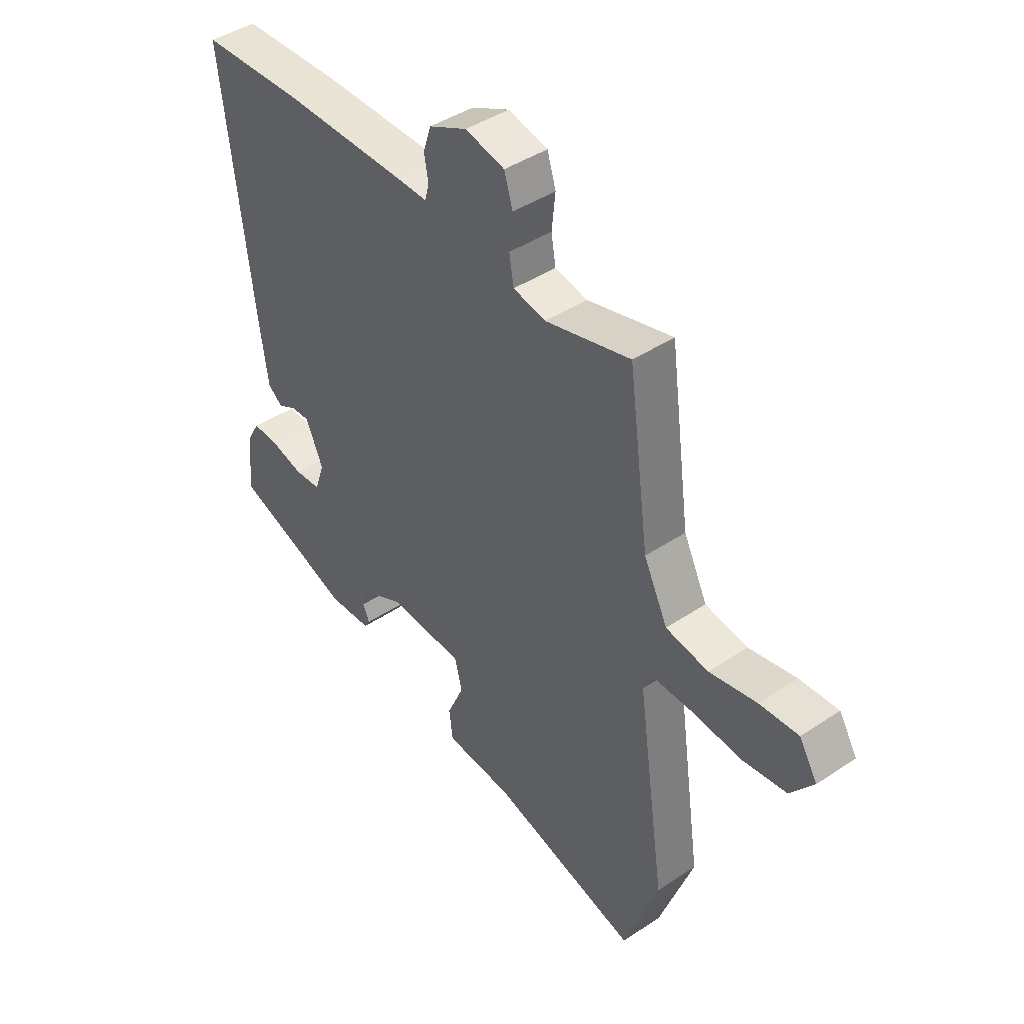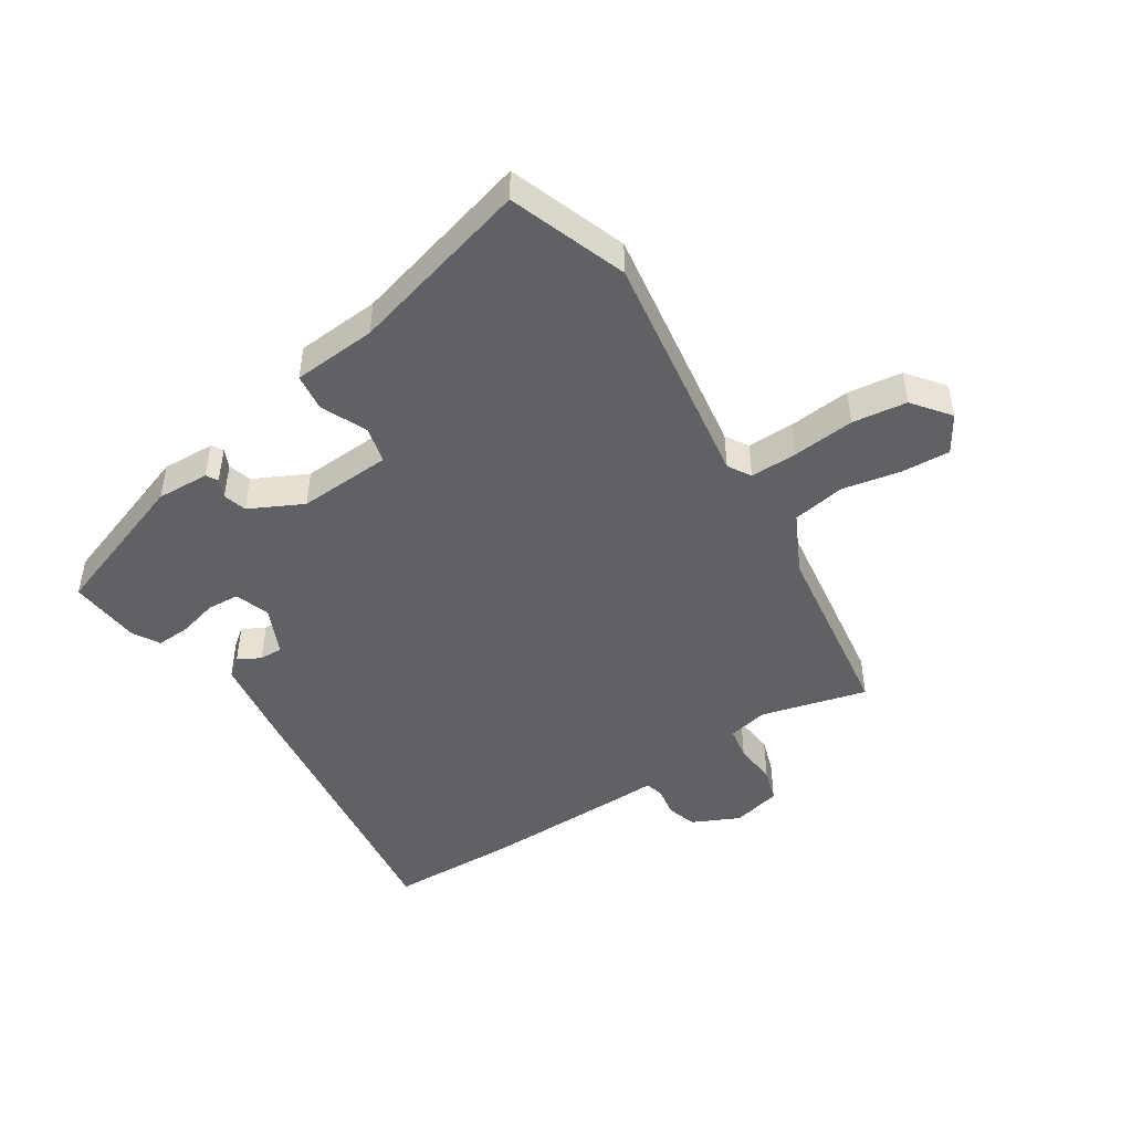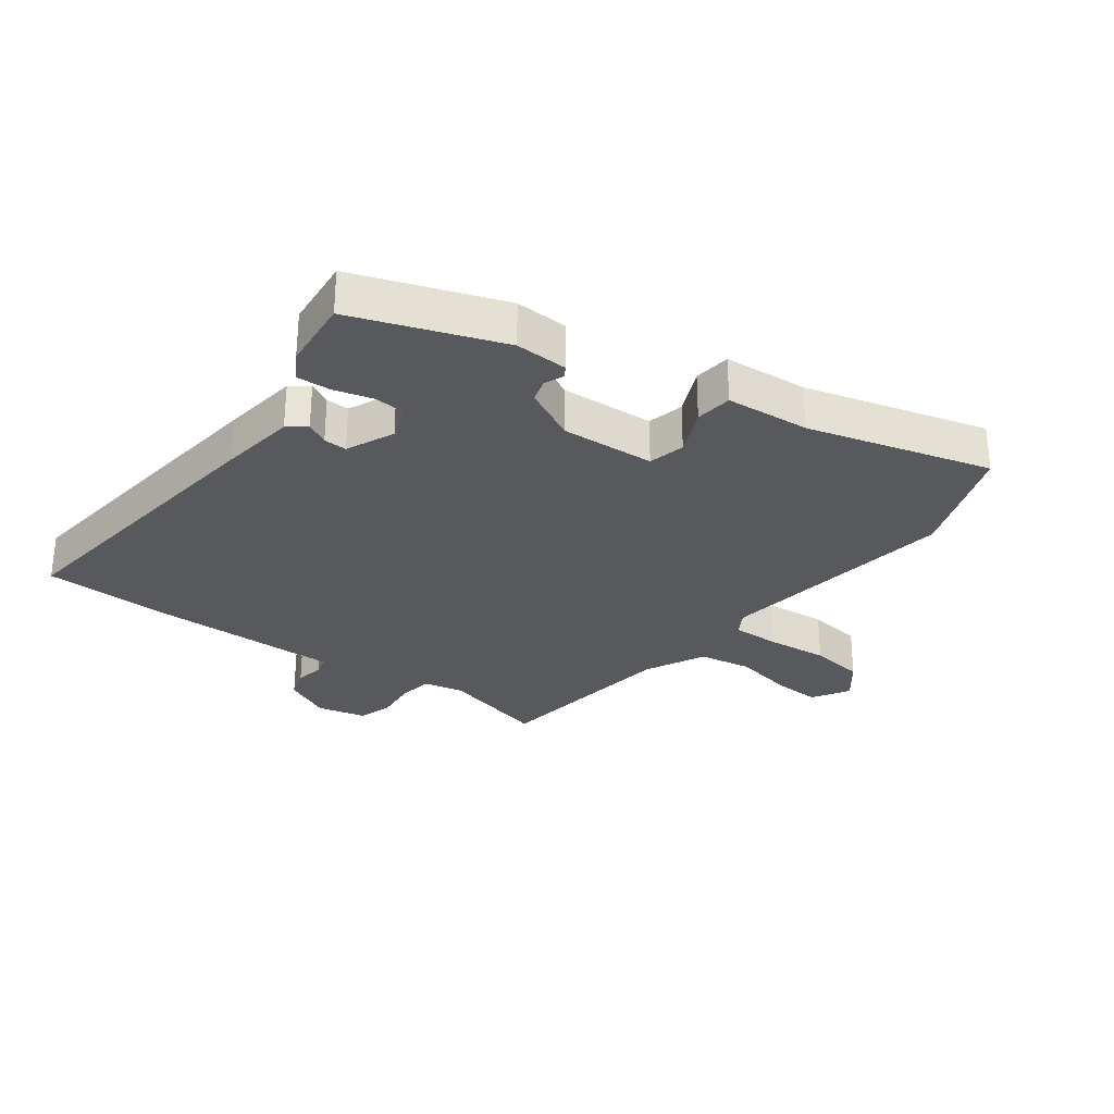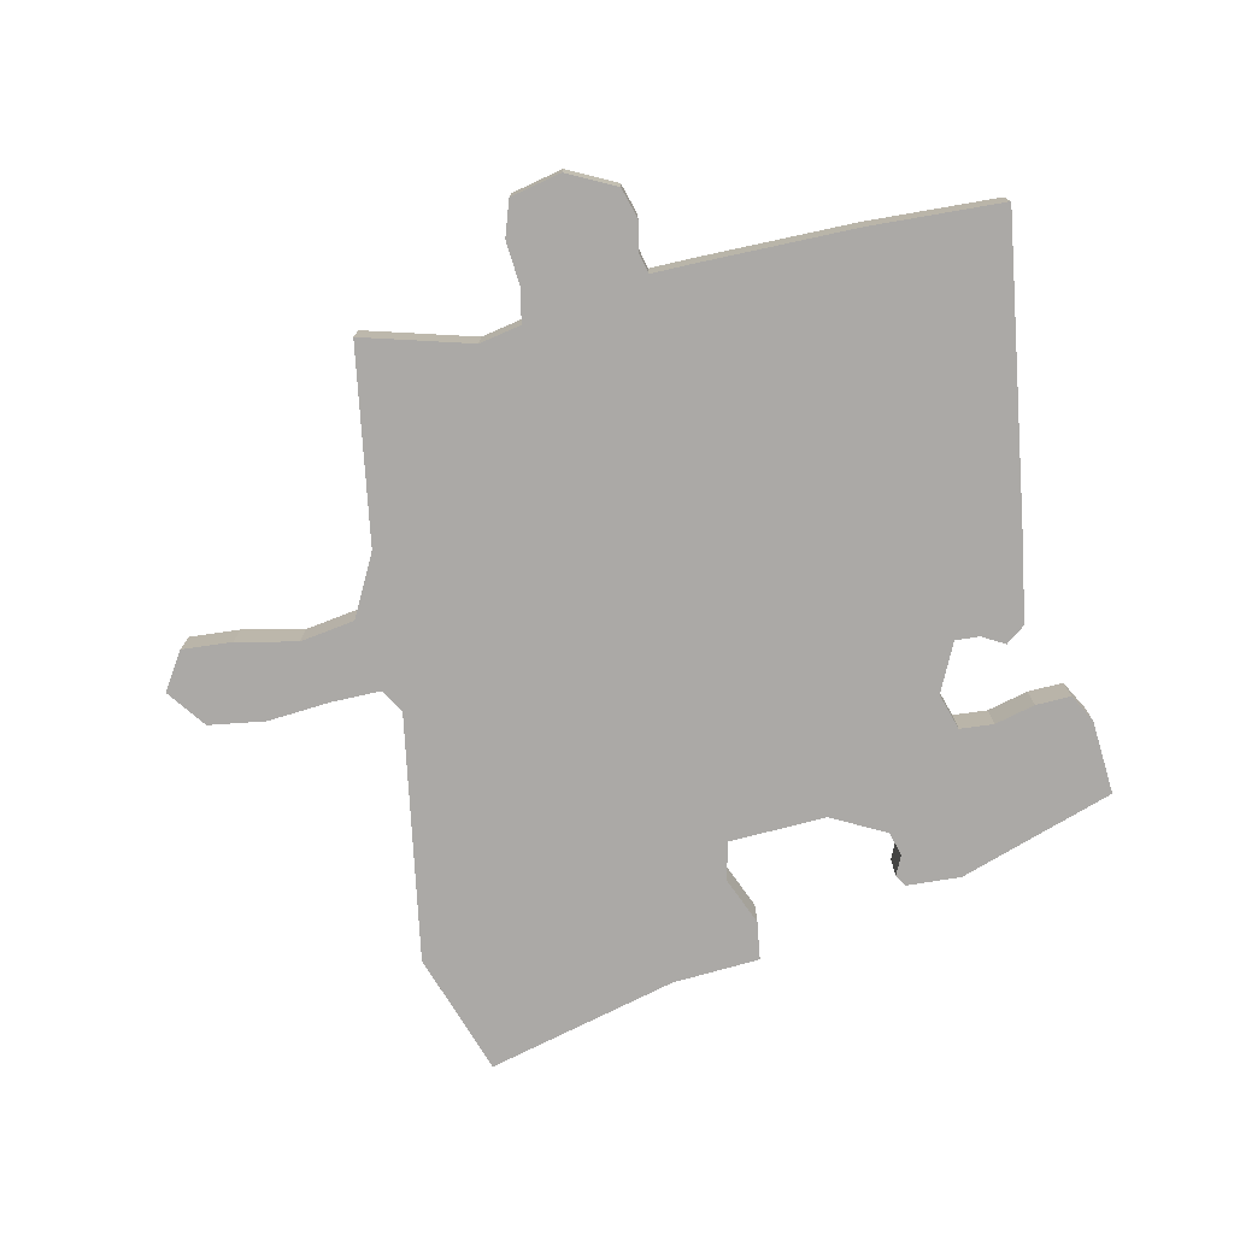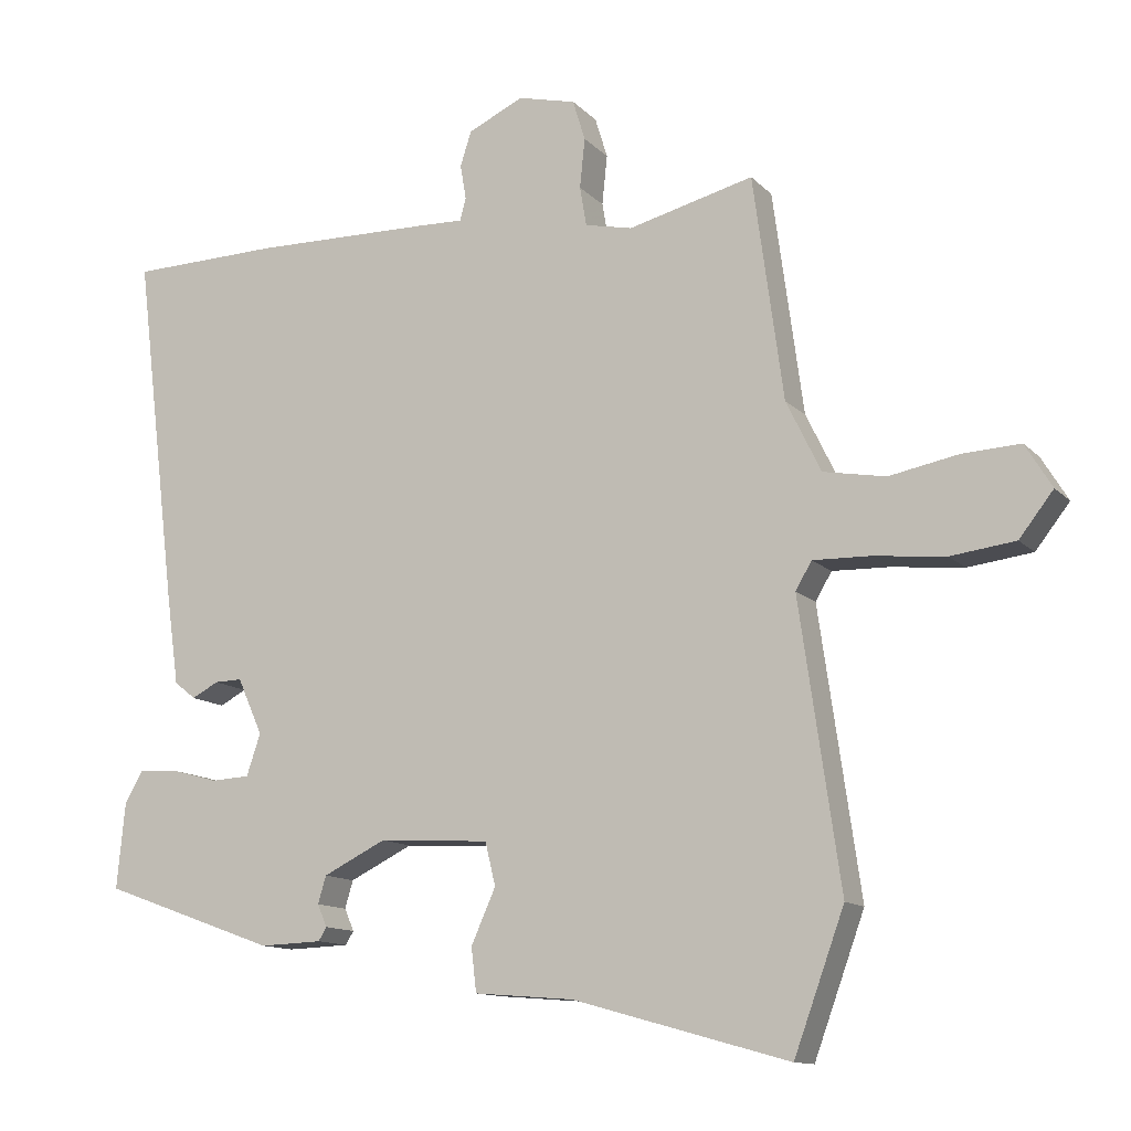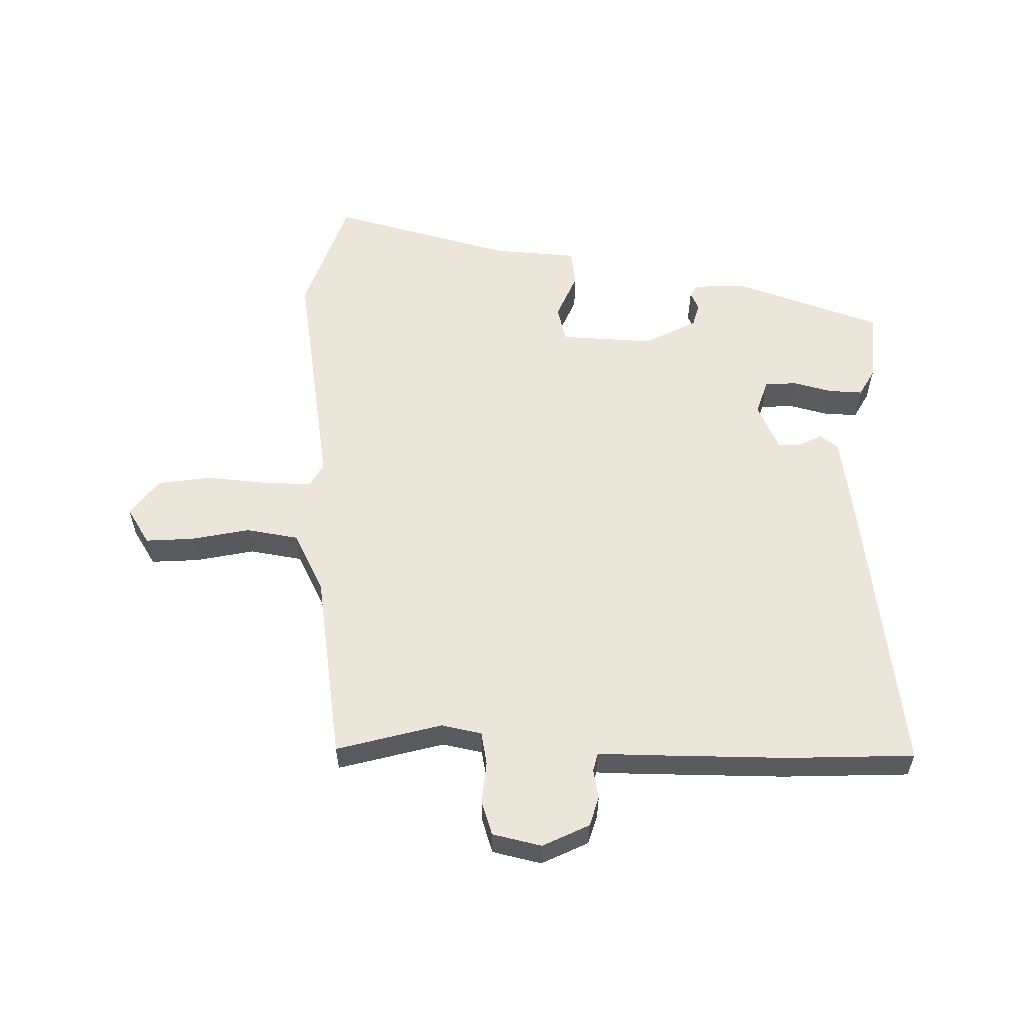
<metadata>
{"format":"obj","ext":"obj","renderer":"f3d","projection":"perspective","resolution":1024,"background":"white","views":[{"elev":42.5,"azim":-128.7,"up":"+Z"},{"elev":-47.0,"azim":-147.5,"up":"+Y"},{"elev":-29.7,"azim":143.3,"up":"+Y"},{"elev":-75.6,"azim":11.2,"up":"+Y"},{"elev":-12.3,"azim":-154.3,"up":"+Z"},{"elev":57.5,"azim":0.3,"up":"+Y"}]}
</metadata>
<code>
v 0.305 0.07 0.505
v 0.508 0.07 0.5
v 0.45 0.07 0.024
v 0.433 0.07 -0.098
v 0.404 0.07 -0.121
v 0.368 0.07 -0.102
v 0.331 0.07 -0.101
v 0.297 0.07 -0.177
v 0.316 0.07 -0.233
v 0.368 0.07 -0.236
v 0.43 0.07 -0.219
v 0.484 0.07 -0.216
v 0.509 0.07 -0.259
v 0.52 0.07 -0.374
v 0.284 0.07 -0.459
v 0.2 0.07 -0.456
v 0.189 0.07 -0.438
v 0.202 0.07 -0.408
v 0.191 0.07 -0.371
v 0.106 0.07 -0.329
v -0.043 0.07 -0.338
v -0.057 0.07 -0.396
v -0.024 0.07 -0.47
v -0.031 0.07 -0.529
v -0.165 0.07 -0.54
v -0.456 0.07 -0.621
v -0.524 0.07 -0.434
v -0.469 0.07 -0.052
v -0.491 0.07 -0.015
v -0.567 0.07 -0.017
v -0.665 0.07 -0.027
v -0.752 0.07 -0.016
v -0.798 0.07 0.043
v -0.762 0.07 0.102
v -0.685 0.07 0.098
v -0.591 0.07 0.08
v -0.507 0.07 0.095
v -0.46 0.07 0.191
v -0.419 0.07 0.493
v -0.25 0.07 0.45
v -0.186 0.07 0.464
v -0.177 0.07 0.517
v -0.184 0.07 0.584
v -0.167 0.07 0.639
v -0.089 0.07 0.658
v -0.014 0.07 0.623
v 0.001 0.07 0.576
v -0.007 0.07 0.529
v 0.001 0.07 0.499
v 0.064 0.07 0.501
v 0.305 0 0.505
v 0.508 0 0.5
v 0.45 0 0.024
v 0.433 0 -0.098
v 0.404 0 -0.121
v 0.368 0 -0.102
v 0.331 0 -0.101
v 0.297 0 -0.177
v 0.316 0 -0.233
v 0.368 0 -0.236
v 0.43 0 -0.219
v 0.484 0 -0.216
v 0.509 0 -0.259
v 0.52 0 -0.374
v 0.284 0 -0.459
v 0.2 0 -0.456
v 0.189 0 -0.438
v 0.202 0 -0.408
v 0.191 0 -0.371
v 0.106 0 -0.329
v -0.043 0 -0.338
v -0.057 0 -0.396
v -0.024 0 -0.47
v -0.031 0 -0.529
v -0.165 0 -0.54
v -0.456 0 -0.621
v -0.524 0 -0.434
v -0.469 0 -0.052
v -0.491 0 -0.015
v -0.567 0 -0.017
v -0.665 0 -0.027
v -0.752 0 -0.016
v -0.798 0 0.043
v -0.762 0 0.102
v -0.685 0 0.098
v -0.591 0 0.08
v -0.507 0 0.095
v -0.46 0 0.191
v -0.419 0 0.493
v -0.25 0 0.45
v -0.186 0 0.464
v -0.177 0 0.517
v -0.184 0 0.584
v -0.167 0 0.639
v -0.089 0 0.658
v -0.014 0 0.623
v 0.001 0 0.576
v -0.007 0 0.529
v 0.001 0 0.499
v 0.064 0 0.501
f 4 5 6
f 3 4 6
f 2 3 6
f 1 2 6
f 50 1 6
f 49 50 6
f 46 47 48
f 45 46 48
f 44 45 48
f 43 44 48
f 42 43 48
f 41 42 48 49
f 49 6 7
f 41 49 7
f 40 41 7
f 40 7 8
f 39 40 8
f 38 39 8
f 34 35 36
f 33 34 36
f 32 33 36
f 31 32 36
f 30 31 36
f 29 30 36 37
f 38 8 9
f 37 38 9
f 29 37 9
f 28 29 9
f 25 26 27 28
f 24 25 28
f 23 24 28
f 22 23 28
f 16 17 18
f 15 16 18
f 14 15 18
f 13 14 18
f 12 13 18
f 11 12 18
f 10 11 18
f 9 10 18 19
f 21 22 28
f 20 21 28 9
f 9 19 20
f 56 55 54
f 56 54 53
f 56 53 52
f 56 52 51
f 56 51 100
f 56 100 99
f 98 97 96
f 98 96 95
f 98 95 94
f 98 94 93
f 98 93 92
f 99 98 92 91
f 57 56 99
f 57 99 91
f 57 91 90
f 58 57 90
f 58 90 89
f 58 89 88
f 86 85 84
f 86 84 83
f 86 83 82
f 86 82 81
f 86 81 80
f 87 86 80 79
f 59 58 88
f 59 88 87
f 59 87 79
f 59 79 78
f 78 77 76 75
f 78 75 74
f 78 74 73
f 78 73 72
f 68 67 66
f 68 66 65
f 68 65 64
f 68 64 63
f 68 63 62
f 68 62 61
f 68 61 60
f 69 68 60 59
f 78 72 71
f 59 78 71 70
f 70 69 59
f 1 51 52 2
f 2 52 53 3
f 3 53 54 4
f 4 54 55 5
f 5 55 56 6
f 6 56 57 7
f 7 57 58 8
f 8 58 59 9
f 9 59 60 10
f 10 60 61 11
f 11 61 62 12
f 12 62 63 13
f 13 63 64 14
f 14 64 65 15
f 15 65 66 16
f 16 66 67 17
f 17 67 68 18
f 18 68 69 19
f 19 69 70 20
f 20 70 71 21
f 21 71 72 22
f 22 72 73 23
f 23 73 74 24
f 24 74 75 25
f 25 75 76 26
f 26 76 77 27
f 27 77 78 28
f 28 78 79 29
f 29 79 80 30
f 30 80 81 31
f 31 81 82 32
f 32 82 83 33
f 33 83 84 34
f 34 84 85 35
f 35 85 86 36
f 36 86 87 37
f 37 87 88 38
f 38 88 89 39
f 39 89 90 40
f 40 90 91 41
f 41 91 92 42
f 42 92 93 43
f 43 93 94 44
f 44 94 95 45
f 45 95 96 46
f 46 96 97 47
f 47 97 98 48
f 48 98 99 49
f 49 99 100 50
f 50 100 51 1

</code>
